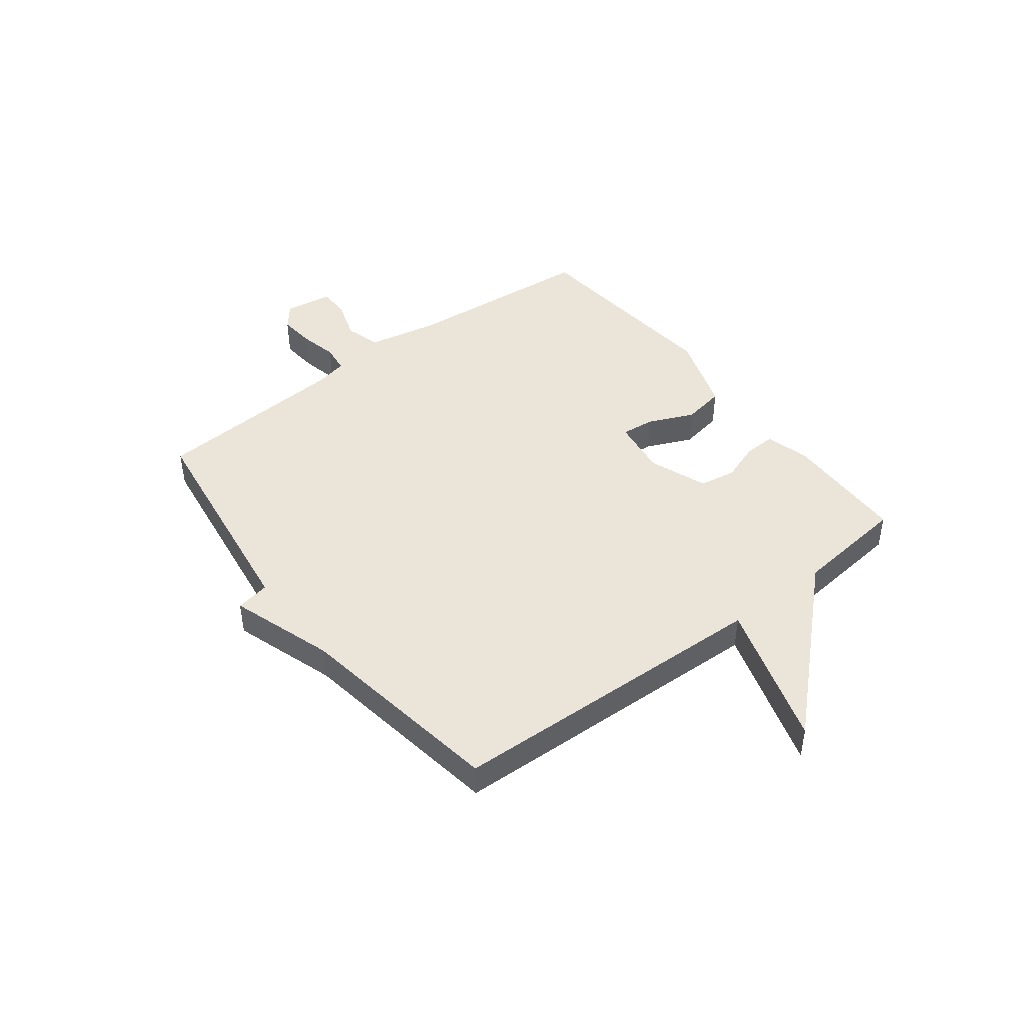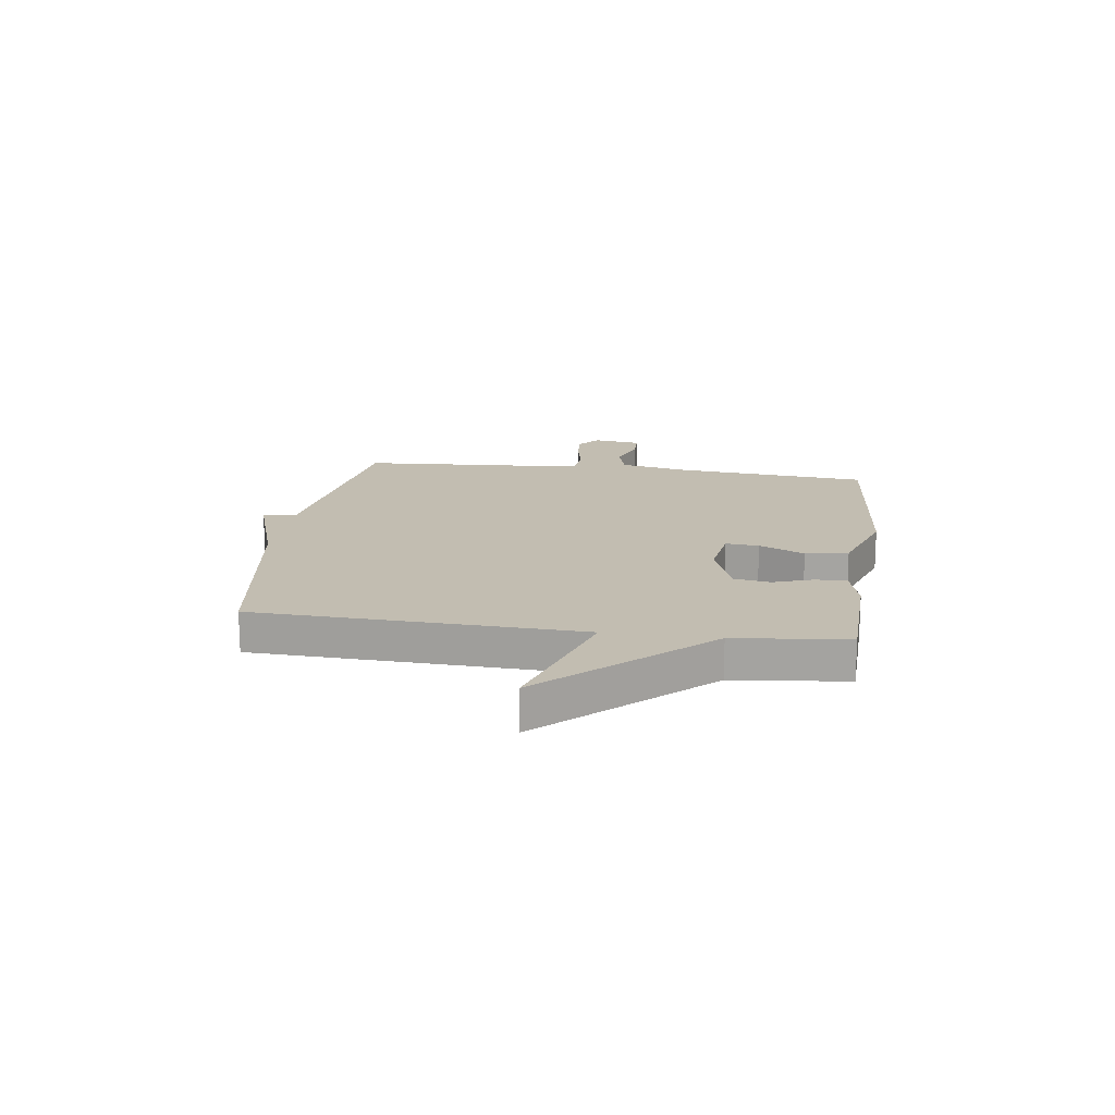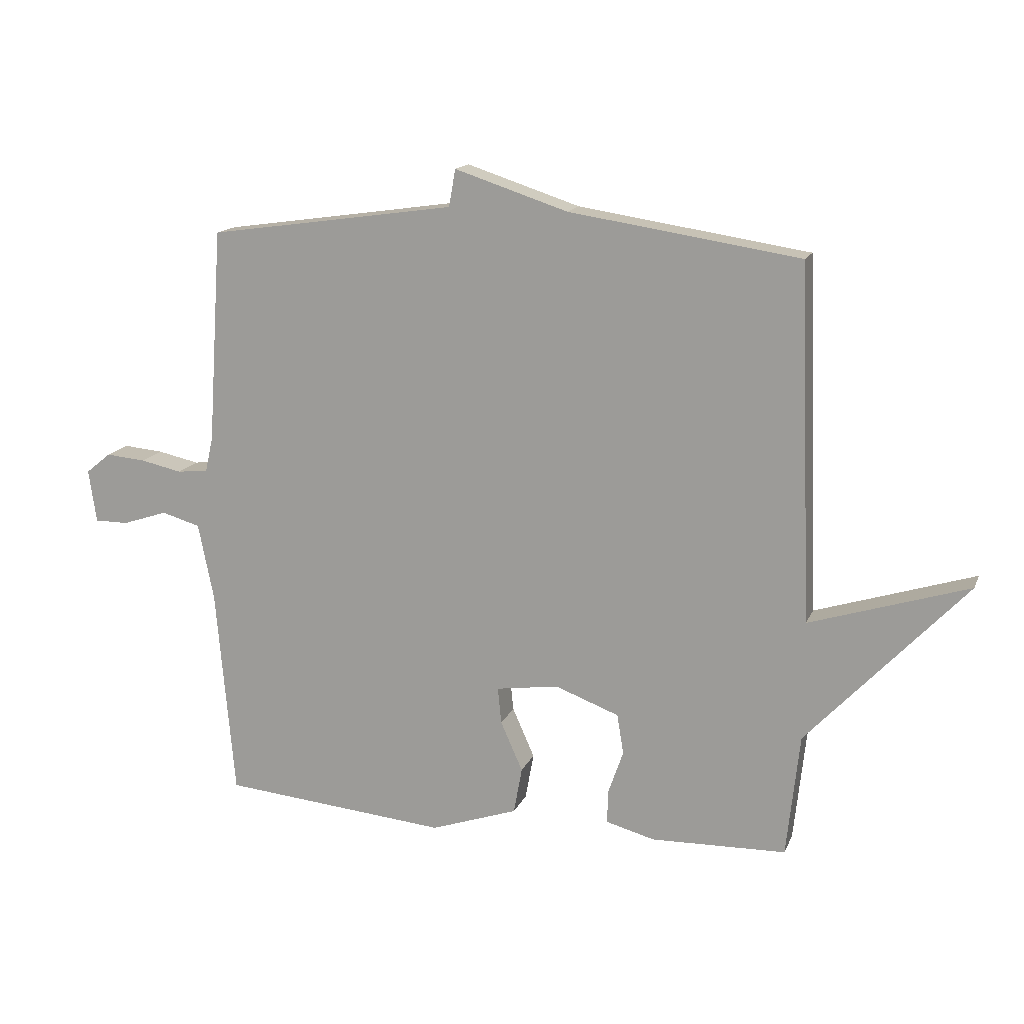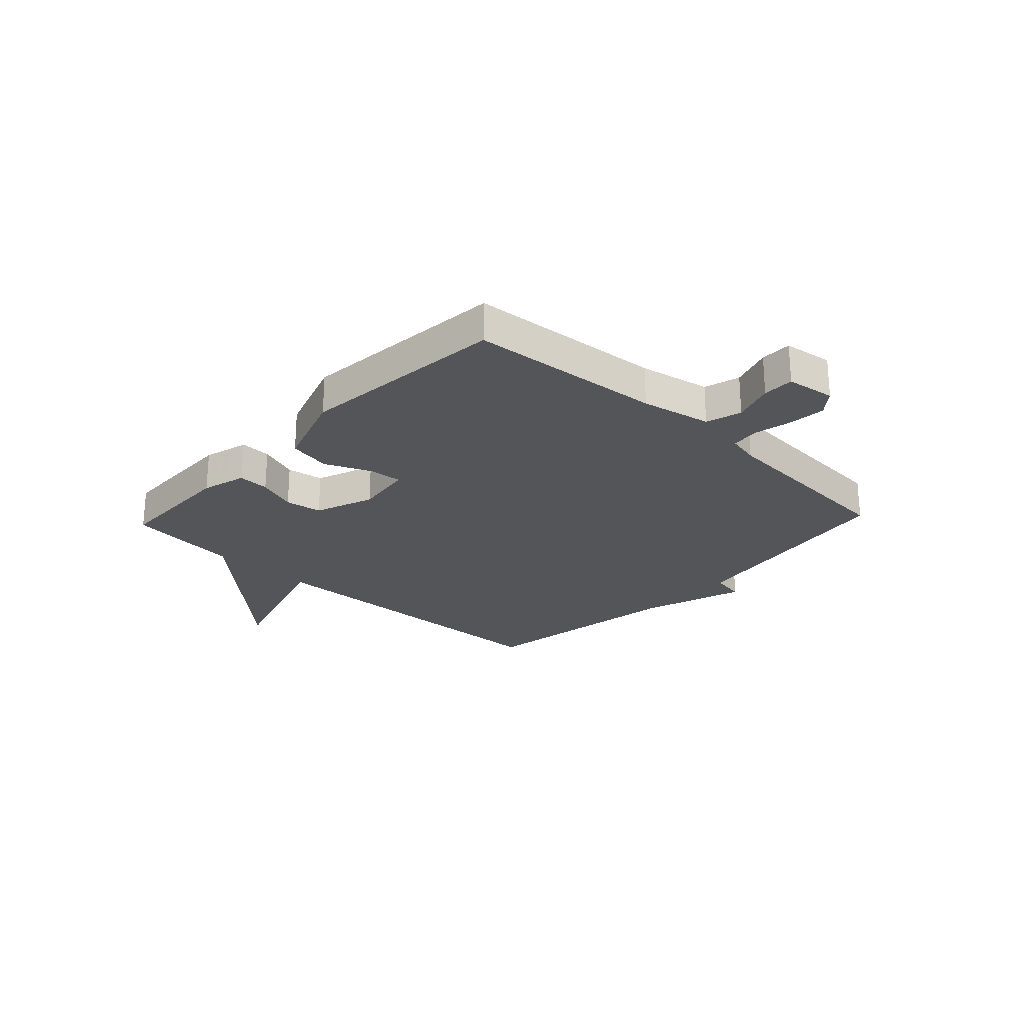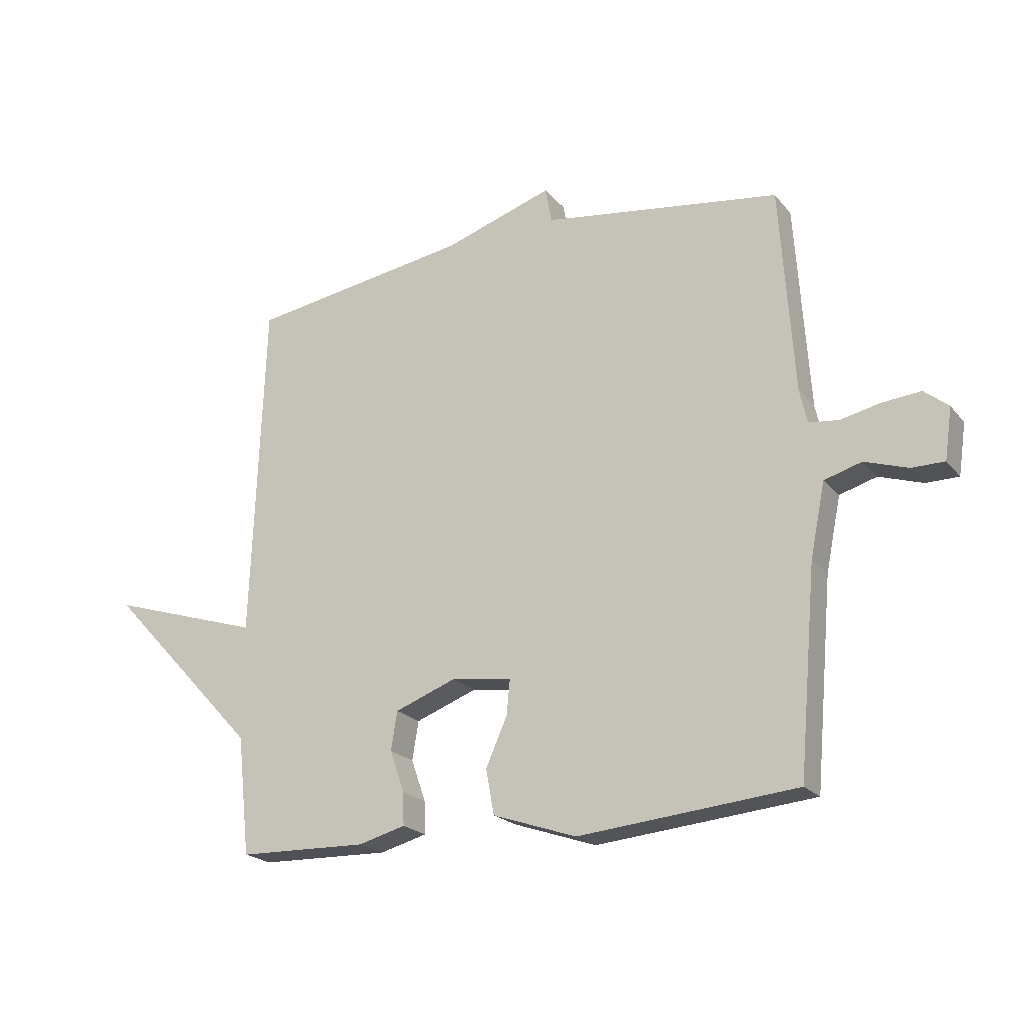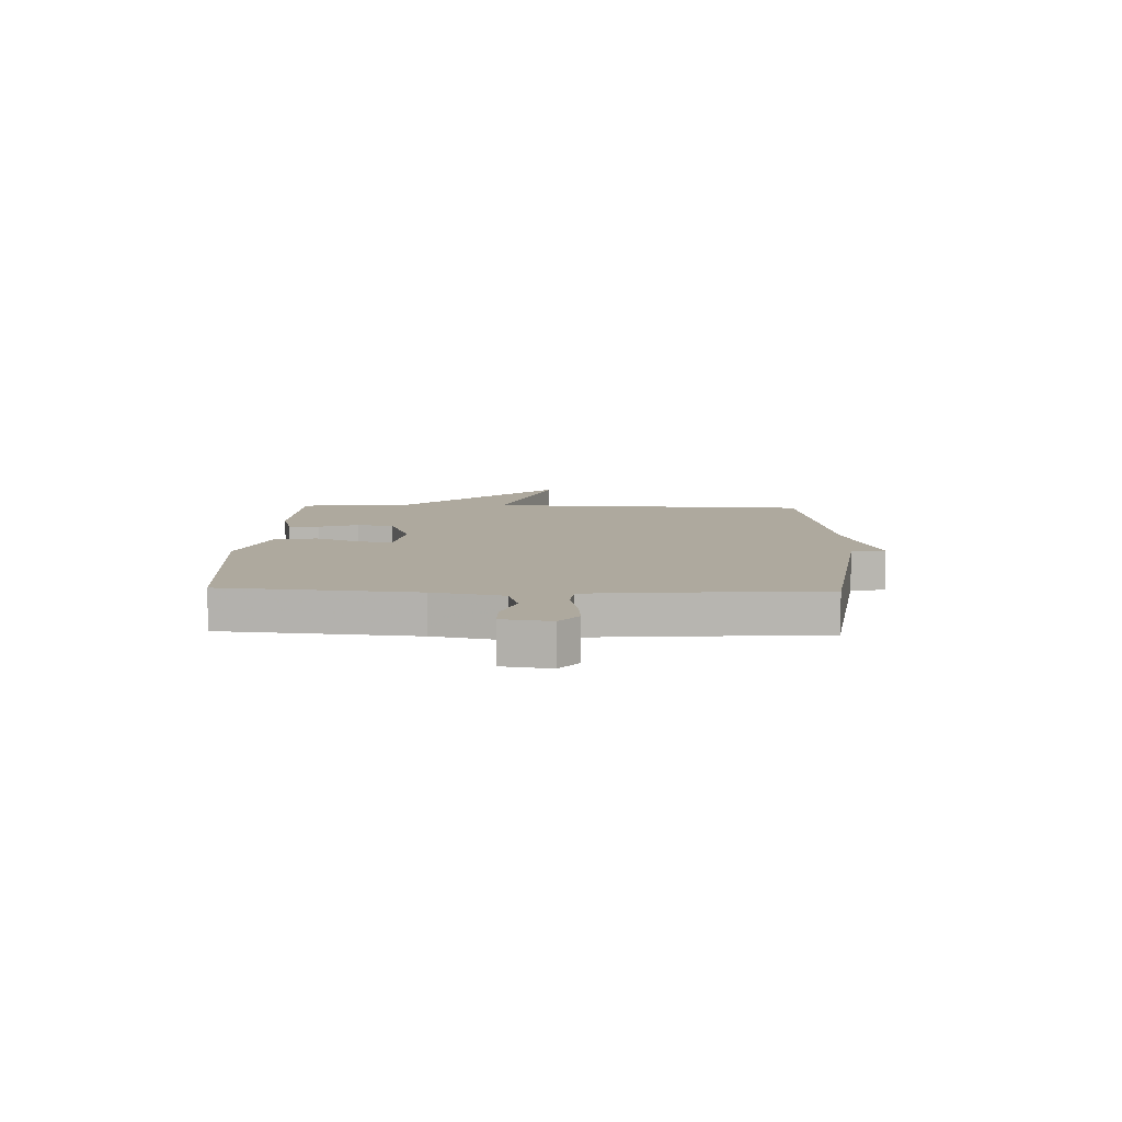
<metadata>
{"format":"obj","ext":"obj","renderer":"f3d","projection":"perspective","resolution":1024,"background":"white","views":[{"elev":44.7,"azim":52.4,"up":"+Y"},{"elev":16.8,"azim":98.0,"up":"+Y"},{"elev":15.1,"azim":17.3,"up":"+Z"},{"elev":-24.8,"azim":-133.2,"up":"+Y"},{"elev":-21.1,"azim":-152.0,"up":"+Z"},{"elev":9.0,"azim":-88.0,"up":"+Y"}]}
</metadata>
<code>
v -0.5 0.07 -0.5
v -0.531 0.07 -0.147
v -0.557 0.07 -0.019
v -0.622 0.07 0
v -0.697 0.07 -0.025
v -0.754 0.07 -0.025
v -0.767 0.07 0.064
v -0.725 0.07 0.098
v -0.658 0.07 0.092
v -0.589 0.07 0.077
v -0.537 0.07 0.083
v -0.524 0.07 0.141
v -0.5 0.07 0.5
v -0.086 0.07 0.559
v -0.075 0.07 0.621
v 0.114 0.07 0.559
v 0.5 0.07 0.5
v 0.522 0.07 -0.094
v 0.788 0.07 -0.01
v 0.522 0.07 -0.294
v 0.5 0.07 -0.5
v 0.274 0.07 -0.506
v 0.192 0.07 -0.484
v 0.194 0.07 -0.427
v 0.219 0.07 -0.355
v 0.208 0.07 -0.288
v 0.101 0.07 -0.248
v -0.004 0.07 -0.263
v 0.002 0.07 -0.324
v 0.039 0.07 -0.407
v 0.025 0.07 -0.485
v -0.121 0.07 -0.535
v -0.5 0 -0.5
v -0.531 0 -0.147
v -0.557 0 -0.019
v -0.622 0 0
v -0.697 0 -0.025
v -0.754 0 -0.025
v -0.767 0 0.064
v -0.725 0 0.098
v -0.658 0 0.092
v -0.589 0 0.077
v -0.537 0 0.083
v -0.524 0 0.141
v -0.5 0 0.5
v -0.086 0 0.559
v -0.075 0 0.621
v 0.114 0 0.559
v 0.5 0 0.5
v 0.522 0 -0.094
v 0.788 0 -0.01
v 0.522 0 -0.294
v 0.5 0 -0.5
v 0.274 0 -0.506
v 0.192 0 -0.484
v 0.194 0 -0.427
v 0.219 0 -0.355
v 0.208 0 -0.288
v 0.101 0 -0.248
v -0.004 0 -0.263
v 0.002 0 -0.324
v 0.039 0 -0.407
v 0.025 0 -0.485
v -0.121 0 -0.535
f 32 1 2
f 31 32 2
f 30 31 2
f 29 30 2
f 28 29 2 3
f 27 28 3
f 23 24 25
f 22 23 25
f 21 22 25
f 20 21 25
f 20 25 26
f 19 20 26
f 18 19 26
f 18 26 27
f 17 18 27
f 16 17 27
f 14 15 16 27
f 12 13 14 27
f 8 9 10
f 7 8 10
f 6 7 10
f 5 6 10
f 4 5 10
f 3 4 10 11
f 3 11 12 27
f 34 33 64
f 34 64 63
f 34 63 62
f 34 62 61
f 35 34 61 60
f 35 60 59
f 57 56 55
f 57 55 54
f 57 54 53
f 57 53 52
f 58 57 52
f 58 52 51
f 58 51 50
f 59 58 50
f 59 50 49
f 59 49 48
f 59 48 47 46
f 59 46 45 44
f 42 41 40
f 42 40 39
f 42 39 38
f 42 38 37
f 42 37 36
f 43 42 36 35
f 59 44 43 35
f 1 33 34 2
f 2 34 35 3
f 3 35 36 4
f 4 36 37 5
f 5 37 38 6
f 6 38 39 7
f 7 39 40 8
f 8 40 41 9
f 9 41 42 10
f 10 42 43 11
f 11 43 44 12
f 12 44 45 13
f 13 45 46 14
f 14 46 47 15
f 15 47 48 16
f 16 48 49 17
f 17 49 50 18
f 18 50 51 19
f 19 51 52 20
f 20 52 53 21
f 21 53 54 22
f 22 54 55 23
f 23 55 56 24
f 24 56 57 25
f 25 57 58 26
f 26 58 59 27
f 27 59 60 28
f 28 60 61 29
f 29 61 62 30
f 30 62 63 31
f 31 63 64 32
f 32 64 33 1

</code>
